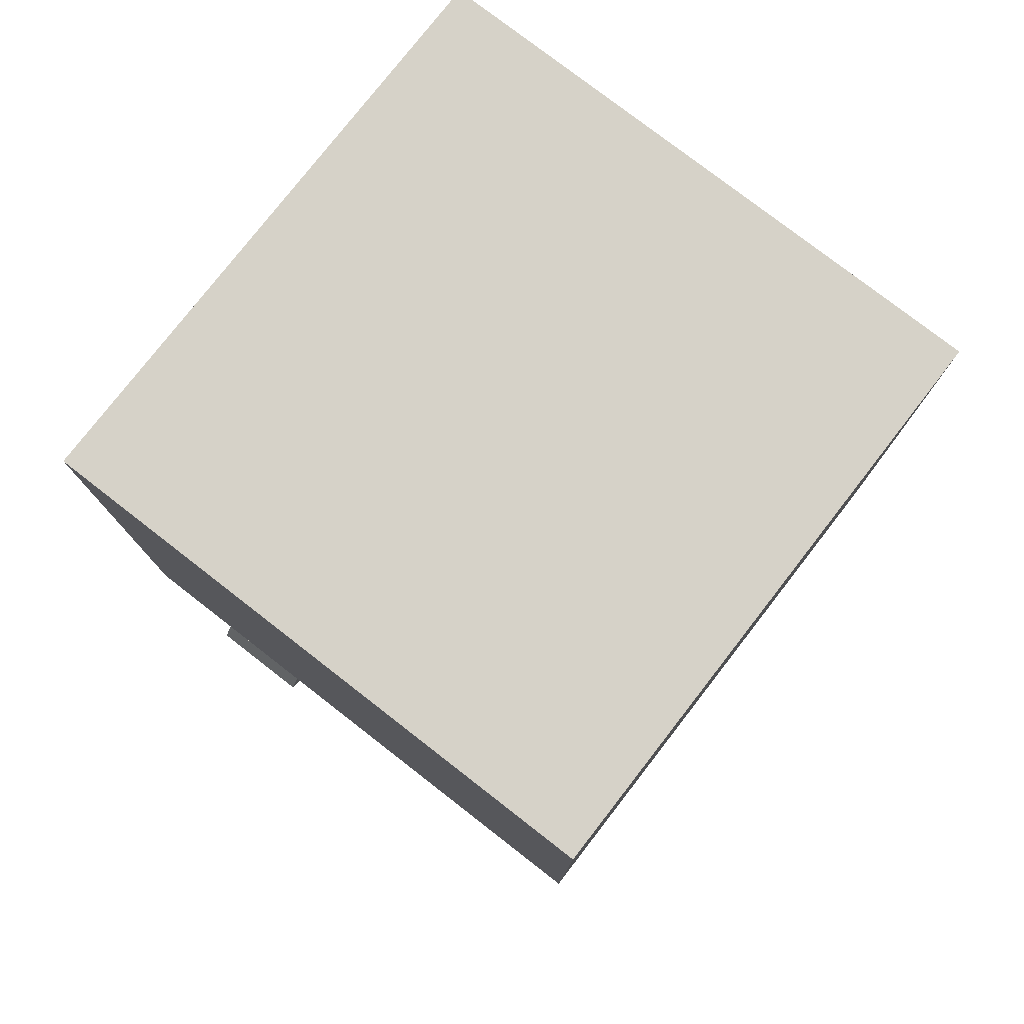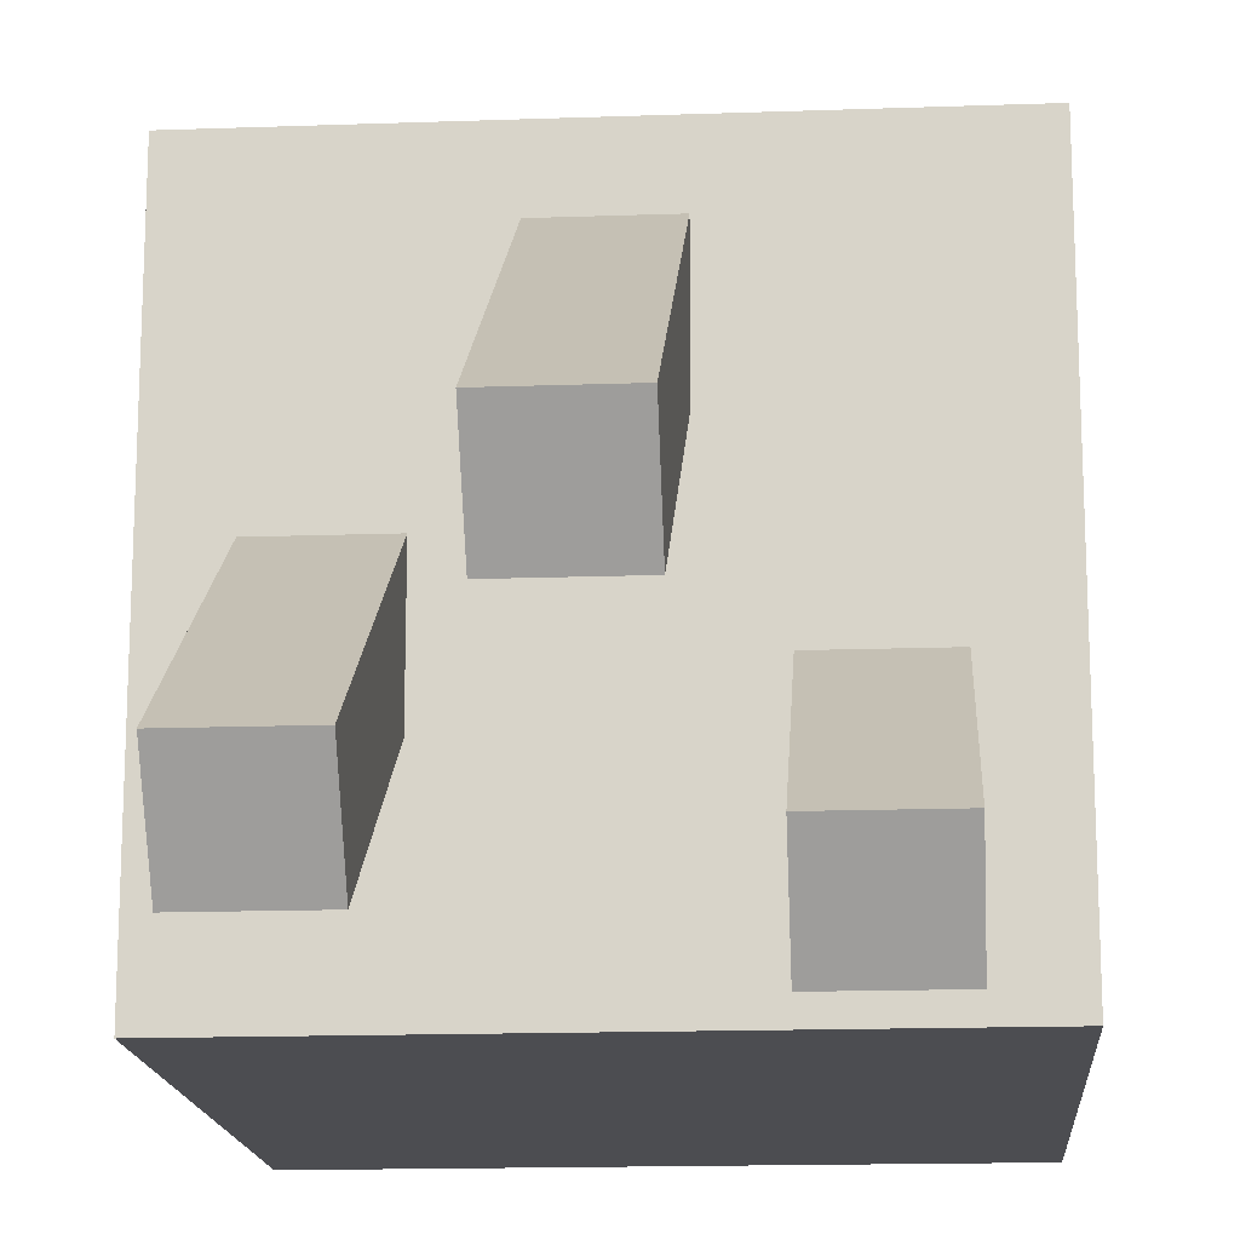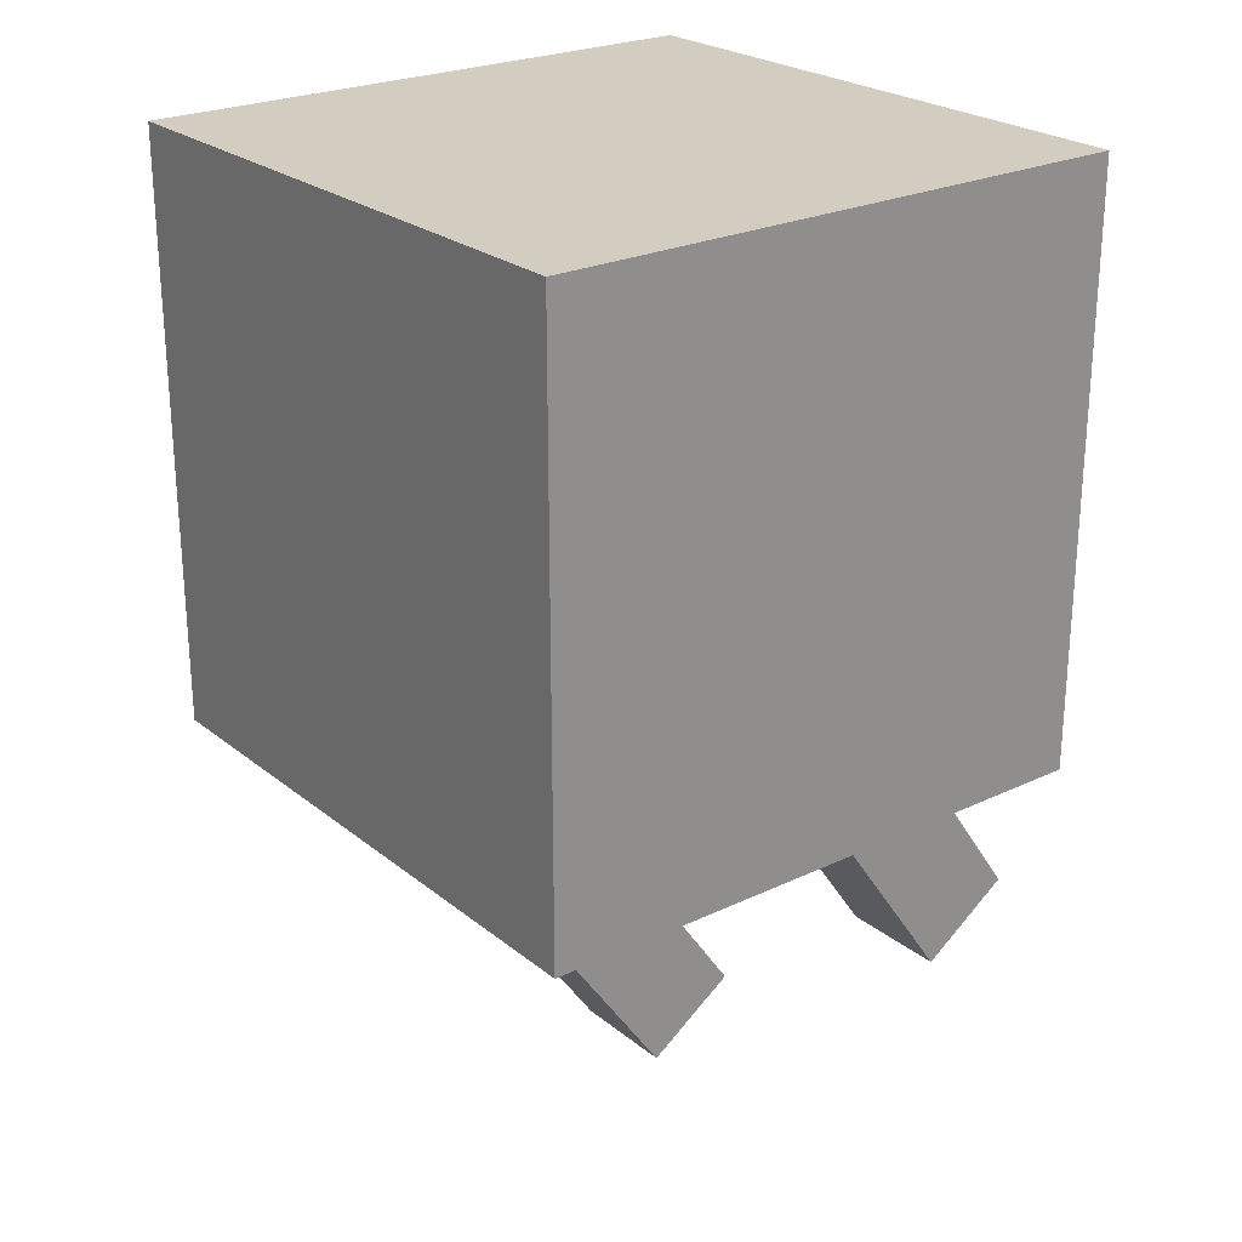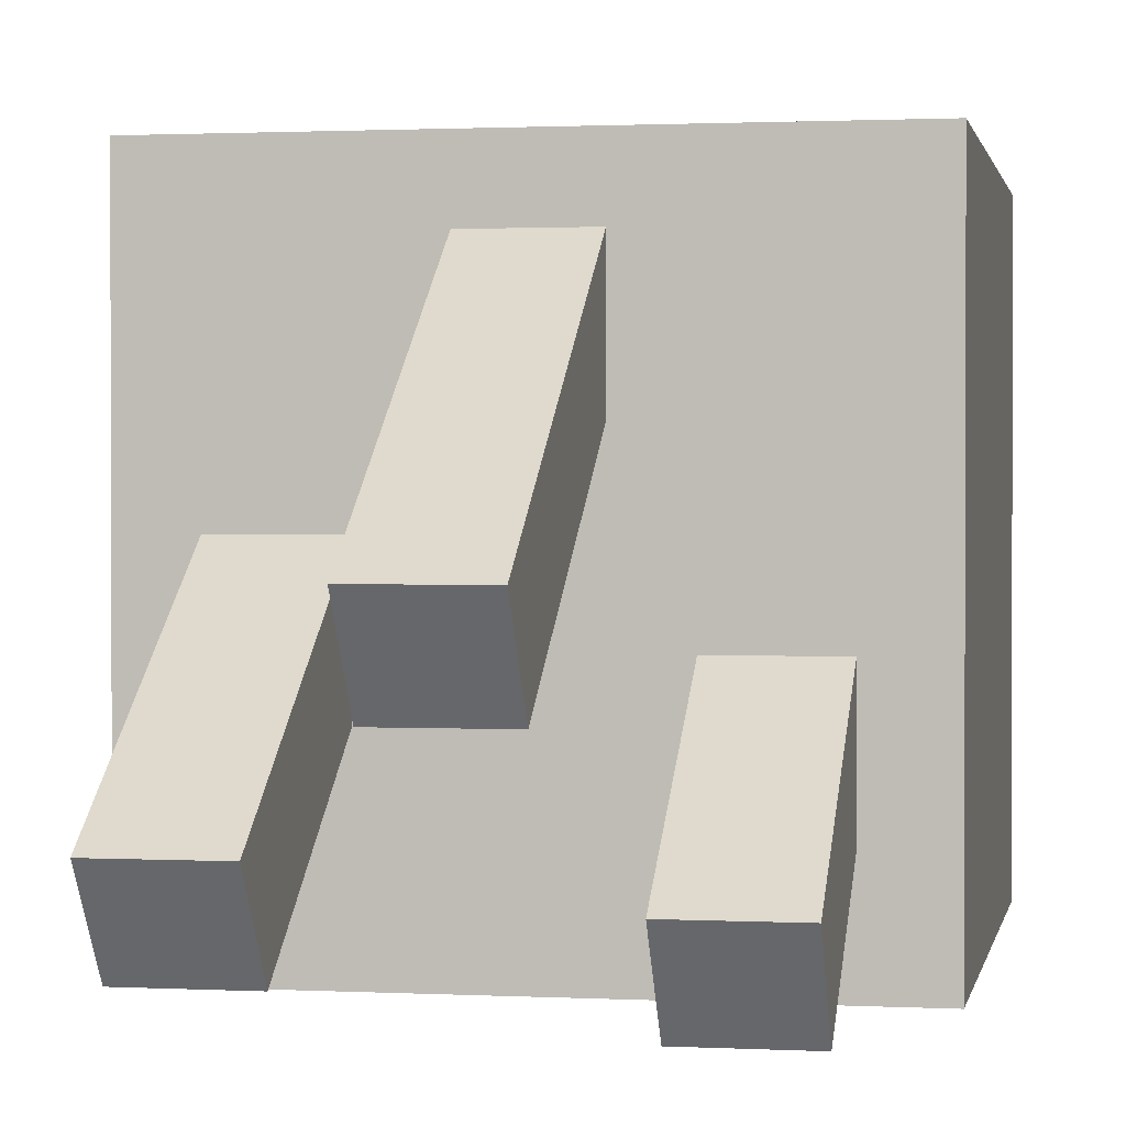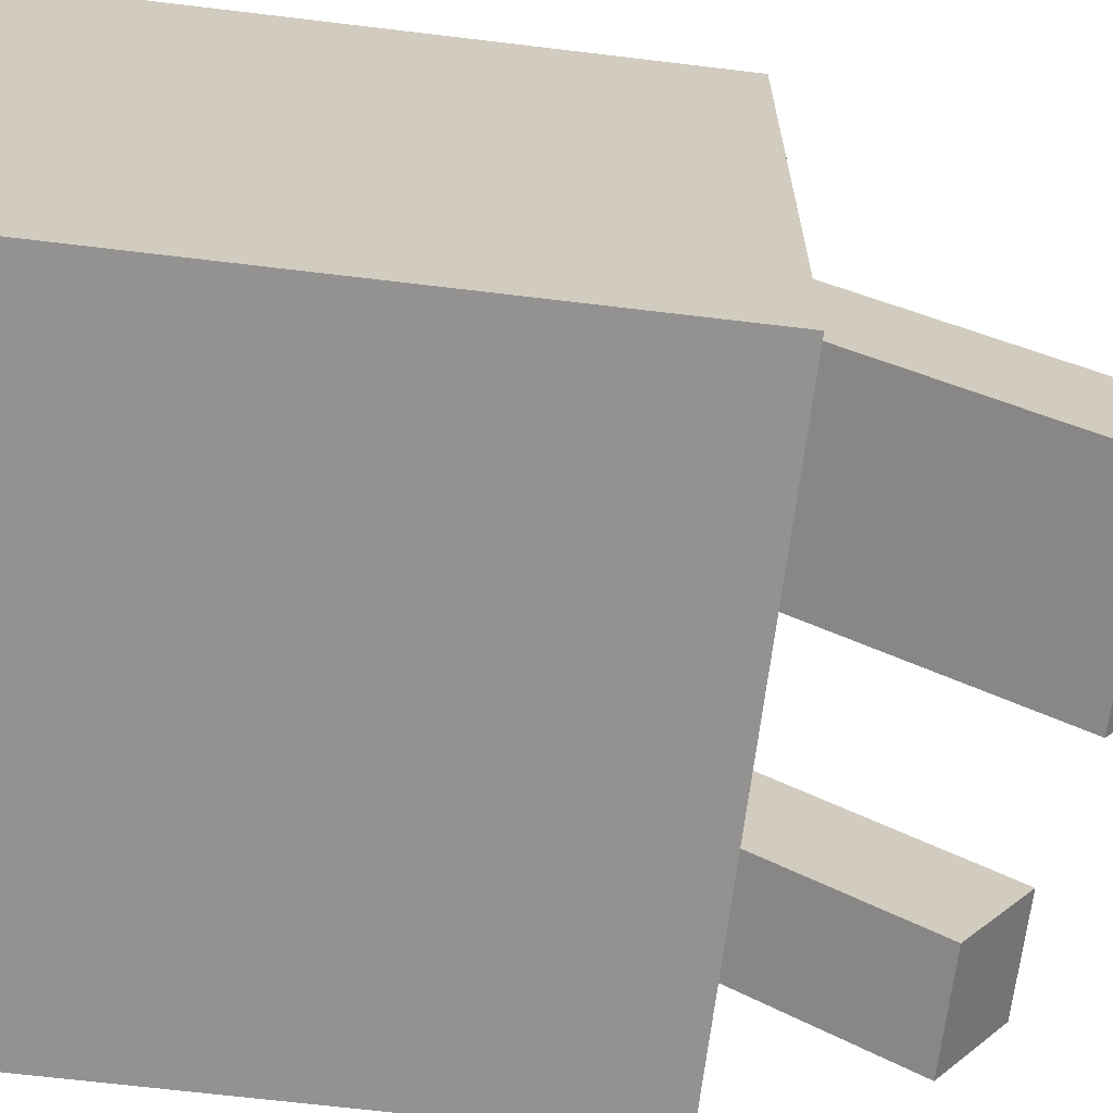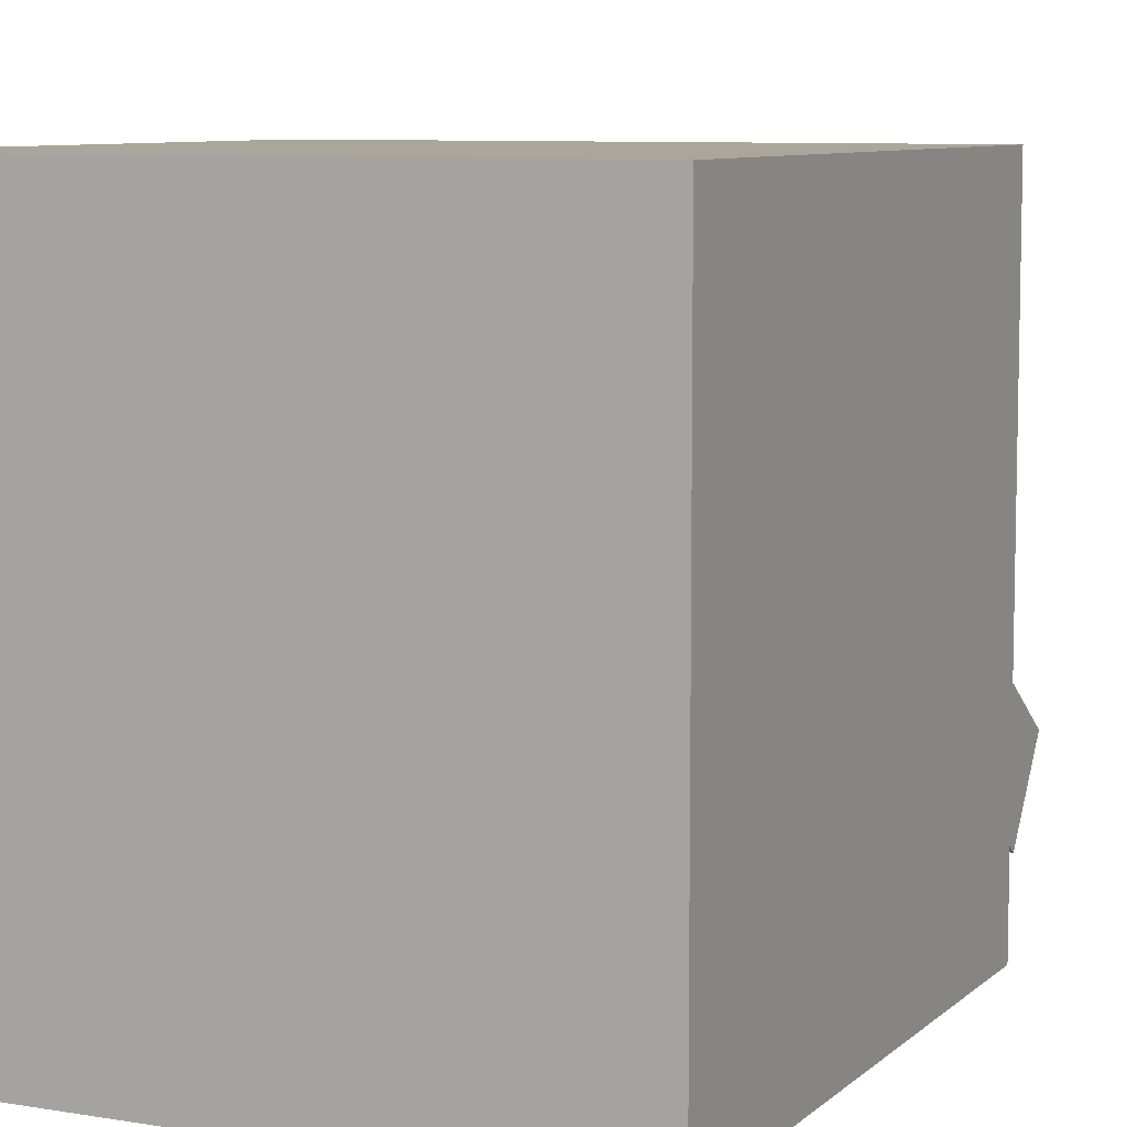
<metadata>
{"format":"obj","ext":"obj","renderer":"f3d","projection":"perspective","resolution":1024,"background":"white","views":[{"elev":78.0,"azim":-142.2,"up":"+Y"},{"elev":-16.1,"azim":4.2,"up":"+Z"},{"elev":24.6,"azim":52.1,"up":"+Y"},{"elev":1.2,"azim":10.6,"up":"+Z"},{"elev":-66.5,"azim":-96.9,"up":"+Z"},{"elev":8.0,"azim":-154.8,"up":"+Z"}]}
</metadata>
<code>
g background_1_halloween_002
v -0.21 -0.32 0
v -0.32 -0.32 0
v -0.32 -0.21 -0
v -0.21 -0.21 -0
v -0.21 -0.21 -0
v -0.32 -0.21 -0
v -0.32 -0.21 -0.11
v -0.21 -0.21 -0.11
v -0.32 -0.32 -0.11
v -0.32 -0.32 0
v -0.21 -0.32 0
v -0.21 -0.32 -0.11
v -0.32 -0.21 -0
v -0.32 -0.32 0
v -0.32 -0.32 -0.11
v -0.32 -0.21 -0.11
v -0.21 -0.32 -0.11
v -0.21 -0.32 0
v -0.21 -0.21 -0
v -0.21 -0.21 -0.11
v -0.32 -0.32 -0.11
v -0.21 -0.32 -0.11
v -0.21 -0.21 -0.11
v -0.32 -0.21 -0.11
v -0.255 -0.3819 -0.05605
v -0.275 -0.3819 -0.05605
v -0.275 -0.3146 -0.008902
v -0.255 -0.3146 -0.008902
v -0.255 -0.3705 -0.07244
v -0.255 -0.3819 -0.05605
v -0.255 -0.3146 -0.008902
v -0.255 -0.3031 -0.02528
v -0.275 -0.3146 -0.008902
v -0.275 -0.3819 -0.05605
v -0.275 -0.3705 -0.07244
v -0.275 -0.3031 -0.02528
v -0.275 -0.3031 -0.02528
v -0.275 -0.3705 -0.07244
v -0.255 -0.3705 -0.07244
v -0.255 -0.3031 -0.02528
v -0.275 -0.3819 -0.05605
v -0.255 -0.3819 -0.05605
v -0.255 -0.3705 -0.07244
v -0.275 -0.3705 -0.07244
v -0.2879 -0.3717 -0.08768
v -0.3079 -0.3717 -0.08768
v -0.3079 -0.3112 -0.04533
v -0.2879 -0.3112 -0.04533
v -0.2879 -0.3602 -0.1041
v -0.2879 -0.3717 -0.08768
v -0.2879 -0.3112 -0.04533
v -0.2879 -0.2998 -0.06172
v -0.3079 -0.3112 -0.04533
v -0.3079 -0.3717 -0.08768
v -0.3079 -0.3602 -0.1041
v -0.3079 -0.2998 -0.06172
v -0.3079 -0.2998 -0.06172
v -0.3079 -0.3602 -0.1041
v -0.2879 -0.3602 -0.1041
v -0.2879 -0.2998 -0.06172
v -0.3079 -0.3717 -0.08768
v -0.2879 -0.3717 -0.08768
v -0.2879 -0.3602 -0.1041
v -0.3079 -0.3602 -0.1041
v -0.2234 -0.3602 -0.0946
v -0.2434 -0.3602 -0.0946
v -0.2434 -0.3033 -0.05477
v -0.2234 -0.3033 -0.05477
v -0.2234 -0.3487 -0.111
v -0.2234 -0.3602 -0.0946
v -0.2234 -0.3033 -0.05477
v -0.2234 -0.2918 -0.07115
v -0.2434 -0.3033 -0.05477
v -0.2434 -0.3602 -0.0946
v -0.2434 -0.3487 -0.111
v -0.2434 -0.2918 -0.07115
v -0.2434 -0.2918 -0.07115
v -0.2434 -0.3487 -0.111
v -0.2234 -0.3487 -0.111
v -0.2234 -0.2918 -0.07115
v -0.2434 -0.3602 -0.0946
v -0.2234 -0.3602 -0.0946
v -0.2234 -0.3487 -0.111
v -0.2434 -0.3487 -0.111
f -82 -83 -84
f -81 -82 -84
f -78 -79 -80
f -77 -78 -80
f -74 -75 -76
f -73 -74 -76
f -70 -71 -72
f -69 -70 -72
f -66 -67 -68
f -65 -66 -68
f -62 -63 -64
f -61 -62 -64
f -58 -59 -60
f -57 -58 -60
f -54 -55 -56
f -53 -54 -56
f -50 -51 -52
f -49 -50 -52
f -46 -47 -48
f -45 -46 -48
f -42 -43 -44
f -41 -42 -44
f -38 -39 -40
f -37 -38 -40
f -34 -35 -36
f -33 -34 -36
f -30 -31 -32
f -29 -30 -32
f -26 -27 -28
f -25 -26 -28
f -22 -23 -24
f -21 -22 -24
f -18 -19 -20
f -17 -18 -20
f -14 -15 -16
f -13 -14 -16
f -10 -11 -12
f -9 -10 -12
f -6 -7 -8
f -5 -6 -8
f -2 -3 -4
f -1 -2 -4

</code>
